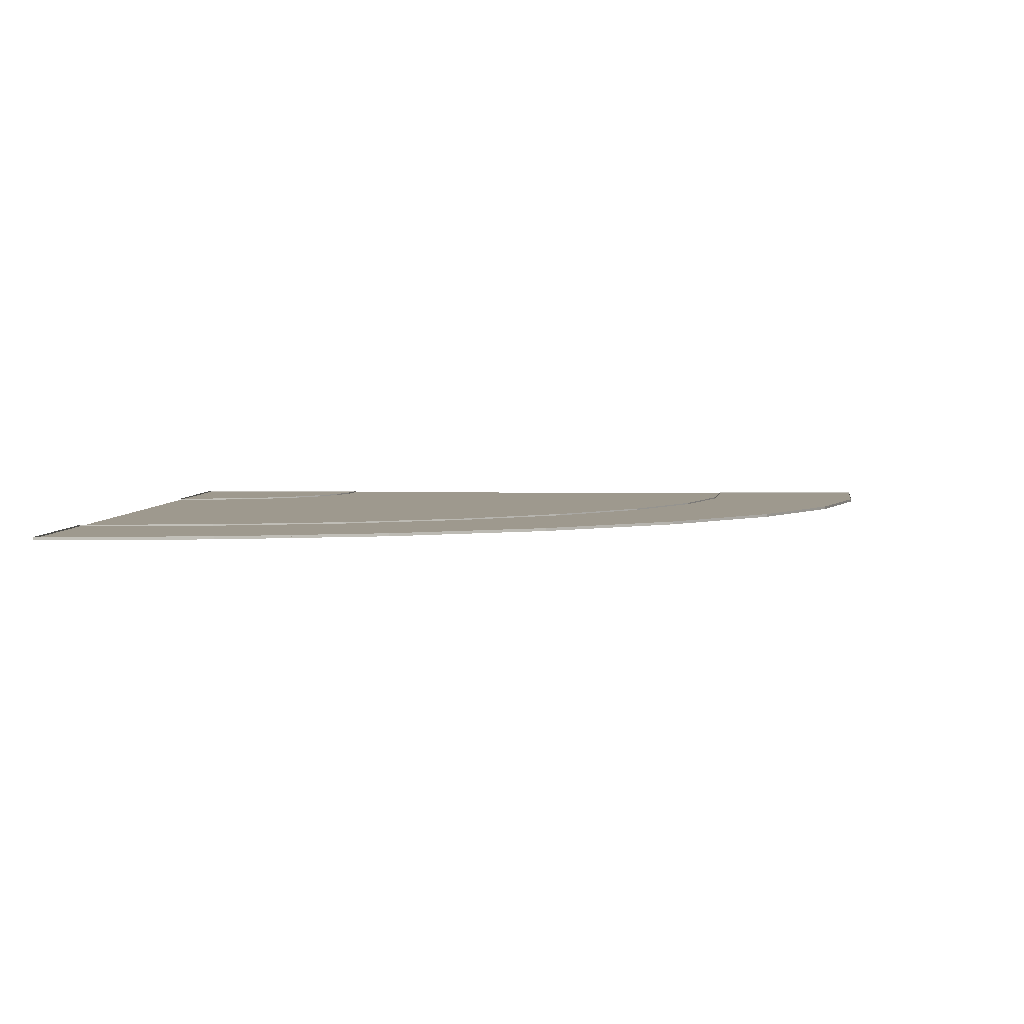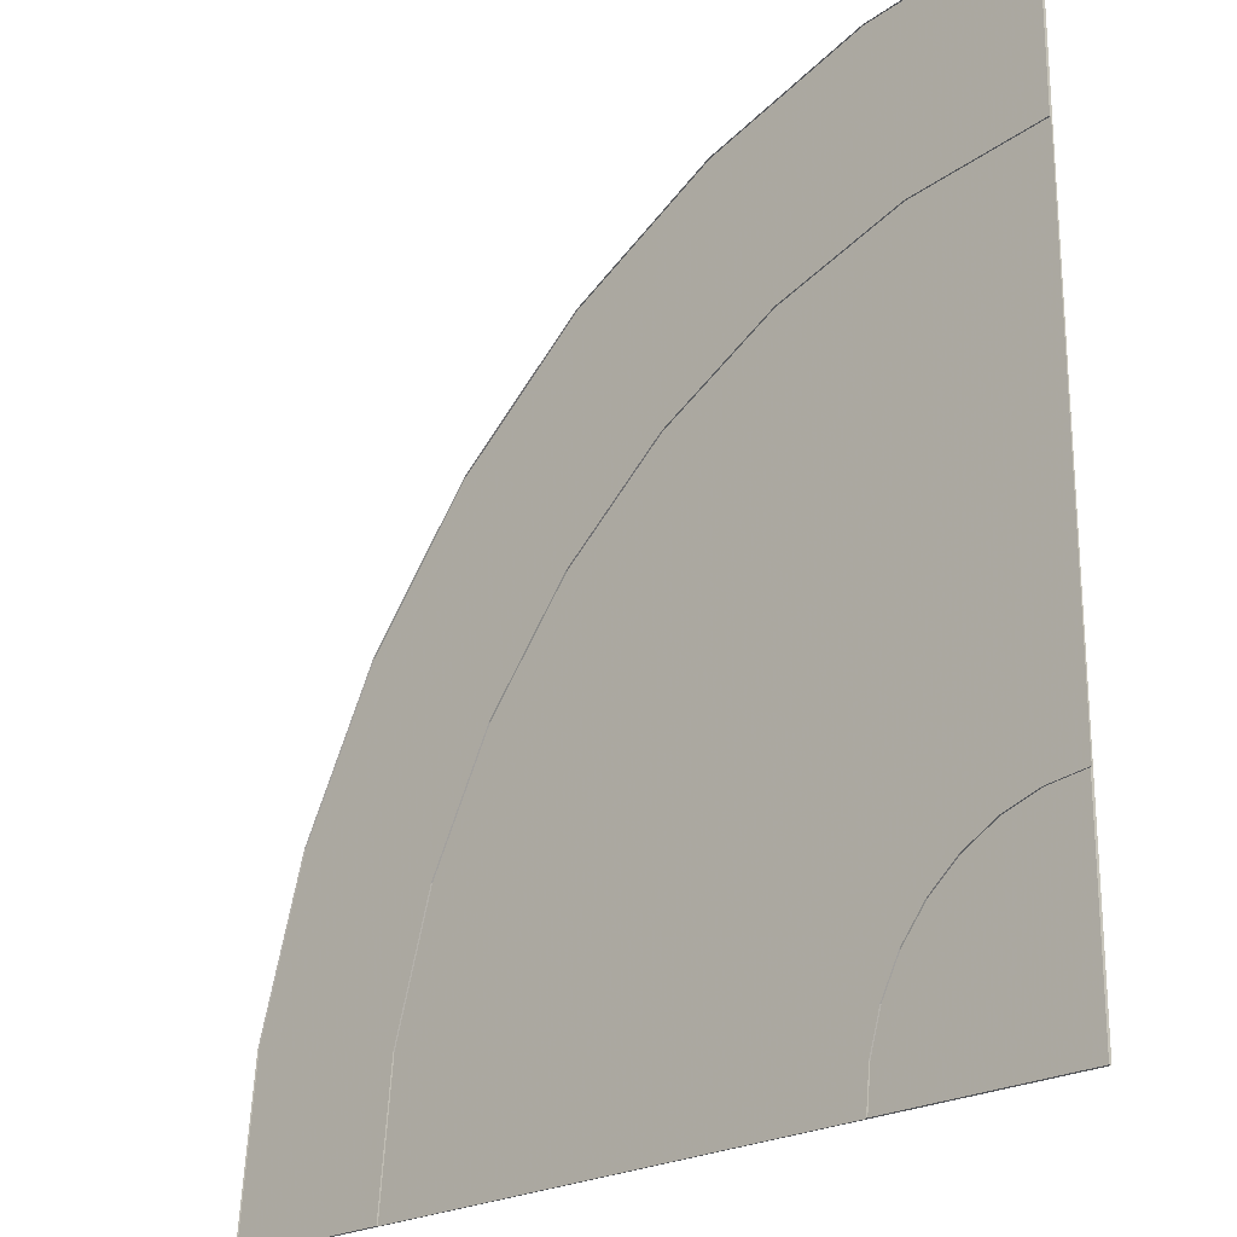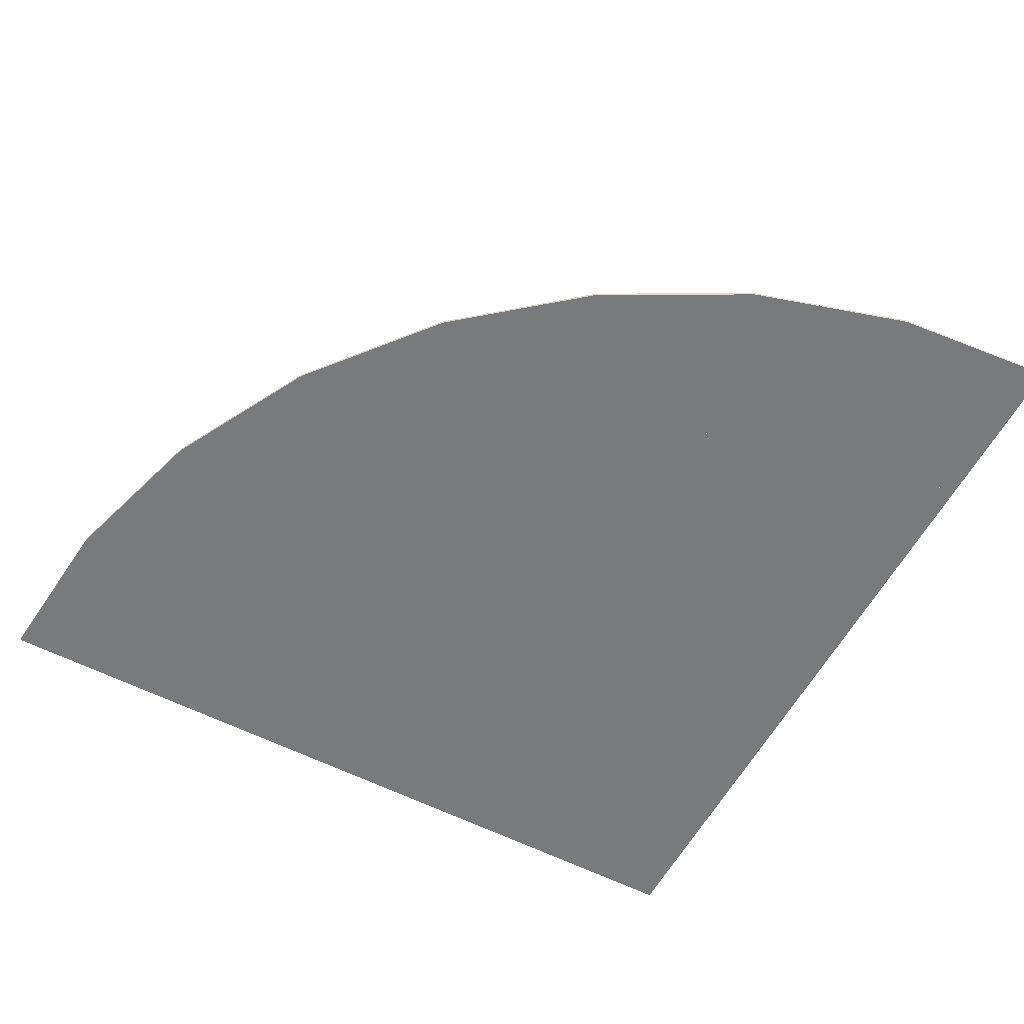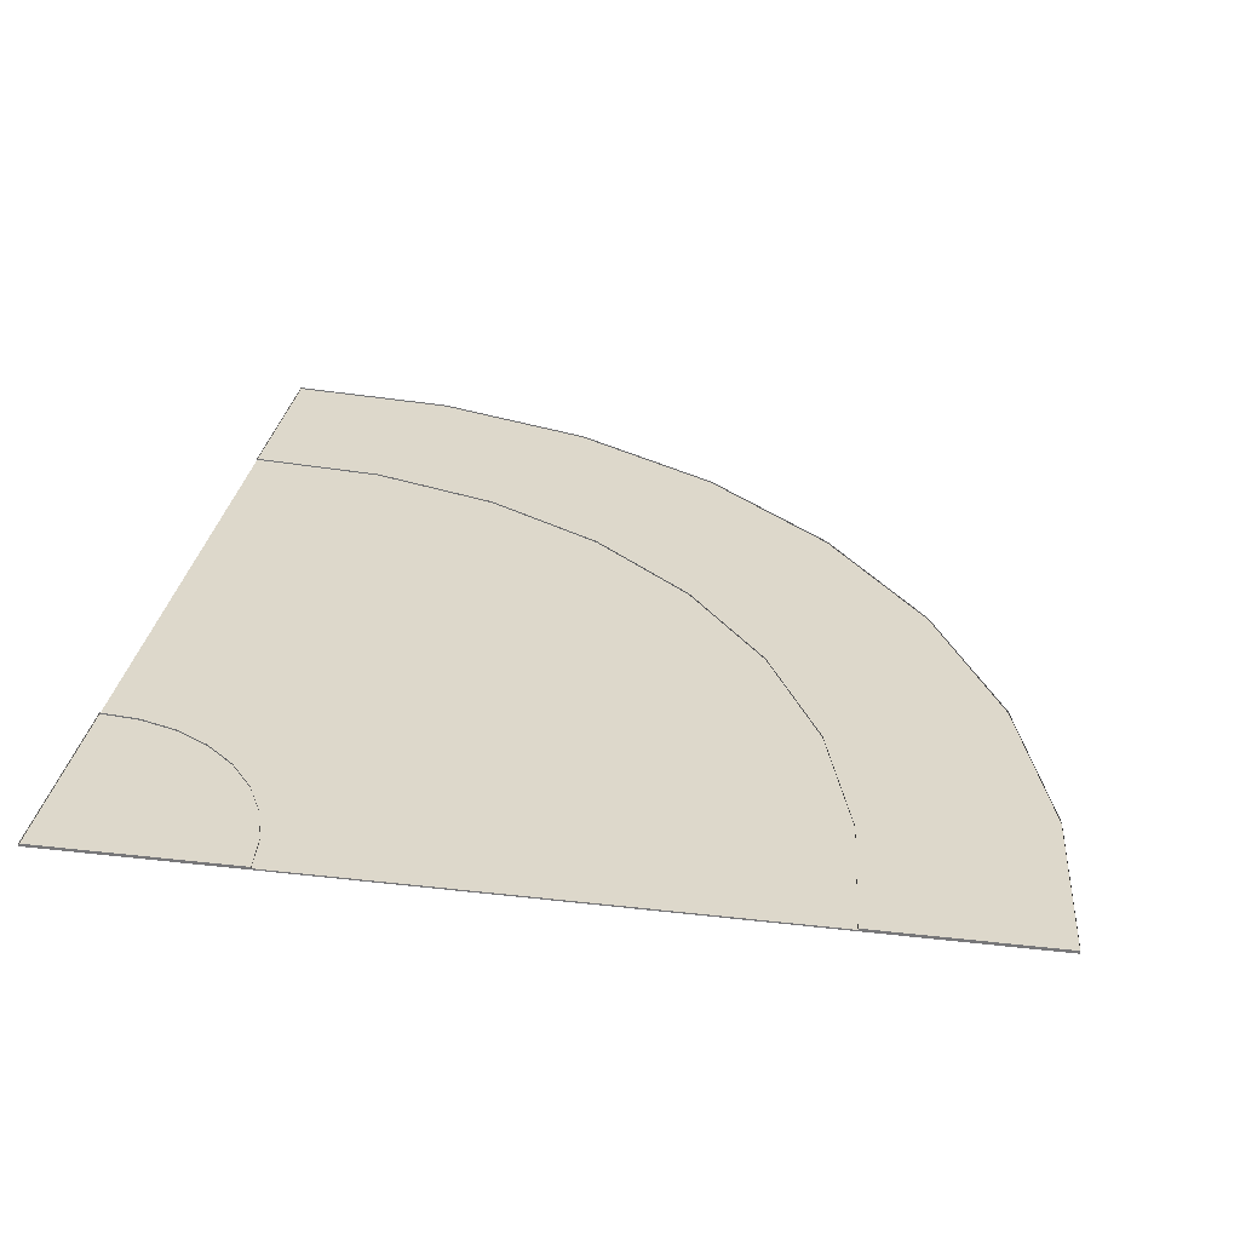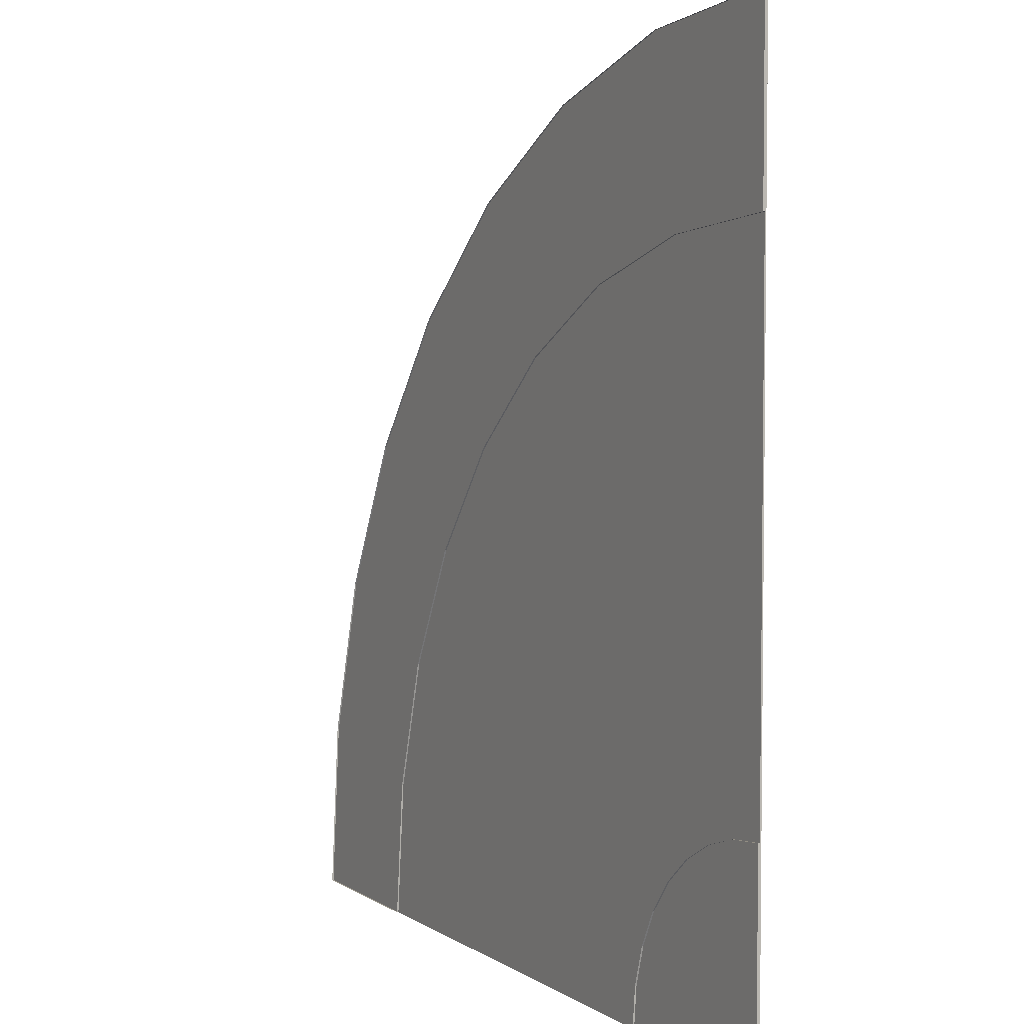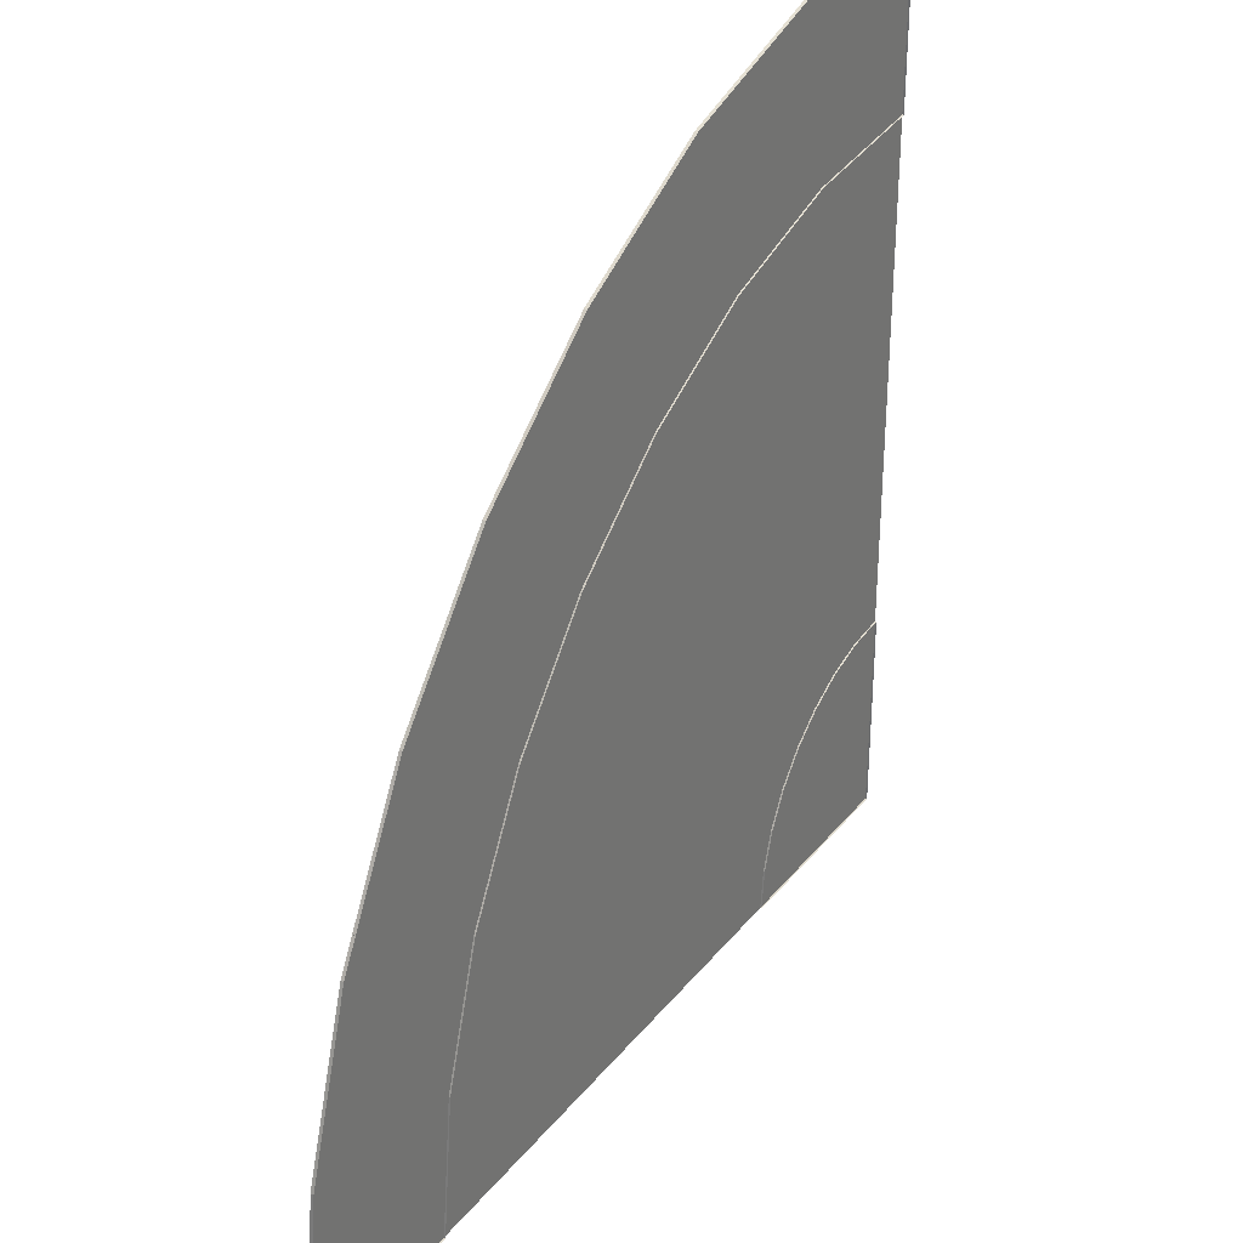
<metadata>
{"format":"obj","ext":"obj","renderer":"f3d","projection":"perspective","resolution":1024,"background":"white","views":[{"elev":3.5,"azim":2.7,"up":"+Y"},{"elev":-23.1,"azim":-135.4,"up":"+Z"},{"elev":-58.0,"azim":61.9,"up":"+Y"},{"elev":31.3,"azim":-80.8,"up":"+Y"},{"elev":4.0,"azim":-116.8,"up":"+Z"},{"elev":32.7,"azim":122.2,"up":"+Z"}]}
</metadata>
<code>
v 14.7 -0.001826 0.8712
v 15.04 -0.001826 0.8382
v 15.37 -0.001826 0.7393
v 15.67 -0.001826 0.5782
v 15.93 -0.001826 0.3611
v 16.15 -0.001826 0.09636
v 16.31 -0.001826 -0.2059
v 16.41 -0.001826 -0.534
v 16.45 -0.001826 -0.8753
v 14.7 -0.001826 -0.8788
v 14.7 -0.001826 -0.8788
v 14.7 -0.001826 -0.8788
v 14.7 -0.001826 -0.8788
v 14.7 -0.001826 -0.8788
v 14.7 -0.001826 -0.8788
v 14.7 -0.001826 -0.8788
v 14.7 -0.001826 -0.8788
v 14.7 -0.001826 -0.8788
v 14.7 -0.001826 -0.8788
v 14.7 -0.001826 -0.8788
v 14.7 -0.001826 -0.8788
v 14.7 -0.001826 -0.8788
v 14.7 -0.001826 -0.8788
v 14.7 -0.001826 -0.8788
v 14.7 -0.001826 -0.8788
v 14.7 -0.001826 -0.8788
v 14.7 -0.001826 -0.8788
v 14.7 -0.001826 -0.8788
v 14.7 -0.001826 -0.8788
v 14.7 -0.001826 -0.8788
v 14.7 -0.001826 -0.8788
v 14.7 -0.001826 -0.8788
v 14.7 -0.001826 -0.8788
v 14.7 -0.001826 -0.8788
v 14.7 -0.001826 -0.8788
v 14.7 -0.001826 -0.8788
v 14.7 -0.001826 -0.8788
v 14.7 -0.001826 -0.8788
v 14.7 -0.001826 -0.8788
v 14.7 -0.001826 -0.8788
v 14.7 -0.001826 -0.8788
v 14.92 -0.001826 -0.5446
v 14.98 -0.001826 -0.5944
v 15.07 -0.001826 -0.7245
v 15.09 -0.001826 -0.7997
v 15.1 -0.001826 -0.878
v 14.78 -0.001826 -0.485
v 14.85 -0.001826 -0.5077
v 15.03 -0.001826 -0.6552
v 14.7 -0.001826 -0.4774
v 15.69 -0.001826 0.1134
v 16.07 -0.001826 -0.6029
v 16.1 -0.001826 -0.876
v 15.23 -0.001826 0.416
v 15.47 -0.001826 0.2871
v 15.99 -0.001826 -0.3403
v 14.97 -0.001826 0.4952
v 15.86 -0.001826 -0.09847
v 14.7 -0.001826 0.5215
v 14.7 0.001174 -0.8788
v 14.7 0.001174 -0.8788
v 14.92 0.001174 -0.5446
v 14.98 0.001174 -0.5944
v 15.07 0.001174 -0.7245
v 15.09 0.001174 -0.7997
v 15.1 0.001174 -0.878
v 14.78 0.001174 -0.485
v 14.85 0.001174 -0.5077
v 15.03 0.001174 -0.6552
v 14.7 0.001174 -0.4774
v 14.7 0.001174 0.8712
v 15.04 0.001174 0.8382
v 15.37 0.001174 0.7393
v 15.67 0.001174 0.5782
v 15.93 0.001174 0.3611
v 16.15 0.001174 0.09636
v 16.31 0.001174 -0.2059
v 16.41 0.001174 -0.534
v 16.45 0.001174 -0.8753
v 15.69 0.001174 0.1134
v 16.07 0.001174 -0.6029
v 16.1 0.001174 -0.876
v 15.23 0.001174 0.416
v 15.47 0.001174 0.2871
v 15.99 0.001174 -0.3403
v 14.97 0.001174 0.4952
v 15.86 0.001174 -0.09847
v 14.7 0.001174 0.5215
v 15.04 0.001174 0.8382
v 14.7 0.001174 0.8712
v 15.37 0.001174 0.7393
v 15.67 0.001174 0.5782
v 15.93 0.001174 0.3611
v 16.15 0.001174 0.09636
v 16.31 0.001174 -0.2059
v 16.41 0.001174 -0.534
v 16.45 0.001174 -0.8753
v 14.7 0.001174 -0.8788
v 14.7 0.001174 -0.8788
v 14.7 0.001174 -0.8788
v 14.7 0.001174 -0.8788
v 14.7 0.001174 -0.8788
v 14.7 0.001174 -0.8788
v 14.7 0.001174 -0.8788
v 14.7 0.001174 -0.8788
v 14.7 0.001174 -0.8788
v 14.7 0.001174 -0.8788
v 14.7 0.001174 -0.8788
v 14.7 0.001174 -0.8788
v 14.7 0.001174 -0.8788
v 14.7 0.001174 -0.8788
v 14.7 0.001174 -0.8788
v 14.7 0.001174 -0.8788
v 14.7 0.001174 -0.8788
v 14.7 0.001174 -0.8788
v 14.7 0.001174 -0.8788
v 14.7 0.001174 -0.8788
v 14.7 0.001174 -0.8788
v 14.7 0.001174 -0.8788
v 14.7 0.001174 -0.8788
v 14.7 0.001174 -0.8788
v 14.7 0.001174 -0.8788
v 14.7 0.001174 -0.8788
v 14.7 0.001174 -0.8788
v 14.7 0.001174 -0.8788
v 14.7 0.001174 -0.8788
v 14.7 0.001174 -0.8788
v 14.7 0.001174 -0.8788
v 14.7 0.001174 -0.8788
v 14.92 0.001174 -0.5446
v 15.69 0.001174 0.1134
v 15.07 0.001174 -0.7245
v 16.07 0.001174 -0.6029
v 16.1 0.001174 -0.876
v 14.78 0.001174 -0.485
v 15.23 0.001174 0.416
v 15.03 0.001174 -0.6552
v 14.7 0.001174 -0.4774
v 15.47 0.001174 0.2871
v 14.98 0.001174 -0.5944
v 15.99 0.001174 -0.3403
v 15.09 0.001174 -0.7997
v 15.1 0.001174 -0.878
v 14.97 0.001174 0.4952
v 14.85 0.001174 -0.5077
v 15.86 0.001174 -0.09847
v 14.7 0.001174 0.5215
v 14.7 0.004174 -0.4774
v 14.7 0.004174 -0.8788
v 14.7 0.004174 -0.8788
v 15.1 0.004174 -0.878
v 14.85 0.004174 -0.5077
v 14.92 0.004174 -0.5446
v 14.98 0.004174 -0.5944
v 15.03 0.004174 -0.6552
v 14.78 0.004174 -0.485
v 15.07 0.004174 -0.7245
v 15.09 0.004174 -0.7997
v 15.04 0.004174 0.8382
v 14.7 0.004174 0.8712
v 15.37 0.004174 0.7393
v 15.67 0.004174 0.5782
v 15.93 0.004174 0.3611
v 16.15 0.004174 0.09636
v 16.31 0.004174 -0.2059
v 16.41 0.004174 -0.534
v 16.45 0.004174 -0.8753
v 16.1 0.004174 -0.876
v 14.7 0.004174 0.5215
v 15.47 0.004174 0.2871
v 15.69 0.004174 0.1134
v 15.99 0.004174 -0.3403
v 16.07 0.004174 -0.6029
v 14.97 0.004174 0.4952
v 15.23 0.004174 0.416
v 15.86 0.004174 -0.09847
f 43 22 21 42
f 45 25 24 44
f 46 26 25 45
f 48 20 19 47
f 44 24 23 49
f 47 19 18 50
f 49 23 22 43
f 42 21 20 48
f 55 42 48 54
f 58 49 43 51
f 57 47 50 59
f 56 44 49 58
f 54 48 47 57
f 53 46 45 52
f 52 45 44 56
f 51 43 42 55
f 5 51 55 4
f 8 52 56 7
f 9 53 52 8
f 3 54 57 2
f 7 56 58 6
f 2 57 59 1
f 6 58 51 5
f 4 55 54 3
f 48 68 67 47
f 47 67 70 50
f 43 63 62 42
f 18 60 70 50
f 46 66 61 26
f 42 62 68 48
f 46 66 65 45
f 44 64 69 49
f 49 69 63 43
f 45 65 64 44
f 3 73 74 4
f 52 81 85 56
f 58 87 80 51
f 2 72 73 3
f 8 78 79 9
f 7 77 78 8
f 51 80 84 55
f 59 88 71 1
f 57 86 88 59
f 1 71 72 2
f 6 76 77 7
f 56 85 87 58
f 54 83 86 57
f 9 79 82 53
f 5 75 76 6
f 53 82 81 52
f 55 84 83 54
f 4 74 75 5
f 140 130 109 110
f 142 132 112 113
f 143 142 113 114
f 145 135 107 108
f 132 137 111 112
f 135 138 106 107
f 137 140 110 111
f 130 145 108 109
f 139 136 145 130
f 146 131 140 137
f 144 147 138 135
f 141 146 137 132
f 136 144 135 145
f 134 133 142 143
f 133 141 132 142
f 131 139 130 140
f 93 92 139 131
f 96 95 141 133
f 97 96 133 134
f 91 89 144 136
f 95 94 146 141
f 89 90 147 144
f 94 93 131 146
f 92 91 136 139
f 145 135 156 152
f 135 138 148 156
f 140 130 153 154
f 106 138 148 149
f 143 114 150 151
f 130 145 152 153
f 143 142 158 151
f 132 137 155 157
f 137 140 154 155
f 142 132 157 158
f 91 92 162 161
f 133 141 172 173
f 146 131 171 176
f 89 91 161 159
f 96 97 167 166
f 95 96 166 165
f 131 139 170 171
f 147 90 160 169
f 144 147 169 174
f 90 89 159 160
f 94 95 165 164
f 141 146 176 172
f 136 144 174 175
f 97 134 168 167
f 93 94 164 163
f 134 133 173 168
f 139 136 175 170
f 92 93 163 162
f 62 63 154 153
f 28 27 115 116
f 83 84 170 175
f 25 26 114 113
f 88 86 174 169
f 60 18 106 149
f 32 31 119 120
f 30 29 117 118
f 26 61 150 114
f 36 35 123 124
f 34 33 121 122
f 13 12 100 101
f 11 10 99 98
f 74 73 161 162
f 72 71 160 159
f 40 39 127 128
f 68 62 153 152
f 38 37 125 126
f 70 60 149 148
f 17 16 104 105
f 78 77 165 166
f 15 14 102 103
f 76 75 163 164
f 67 68 152 156
f 10 41 129 99
f 70 67 156 148
f 20 21 109 108
f 84 80 171 170
f 18 19 107 106
f 82 79 167 168
f 64 65 158 157
f 24 25 113 112
f 87 85 172 176
f 22 23 111 110
f 46 53 134 143
f 81 82 168 173
f 29 28 116 117
f 27 26 114 115
f 80 87 176 171
f 33 32 120 121
f 31 30 118 119
f 12 11 98 100
f 59 50 138 147
f 73 72 159 161
f 37 36 124 125
f 35 34 122 123
f 16 15 103 104
f 77 76 164 165
f 14 13 101 102
f 75 74 162 163
f 41 40 128 129
f 63 69 155 154
f 39 38 126 127
f 61 66 151 150
f 19 20 108 107
f 71 88 169 160
f 18 17 105 106
f 79 78 166 167
f 65 66 151 158
f 69 64 157 155
f 23 24 112 111
f 86 83 175 174
f 21 22 110 109
f 85 81 173 172

</code>
